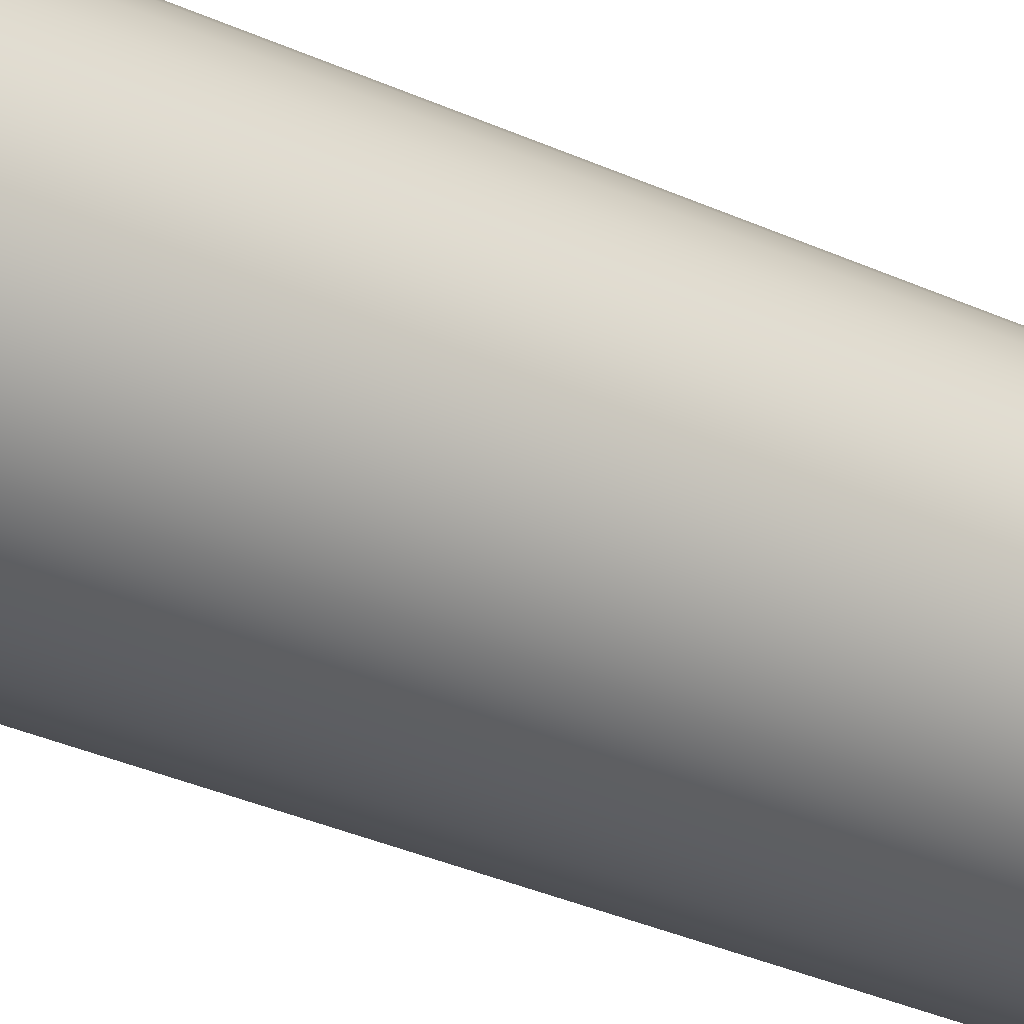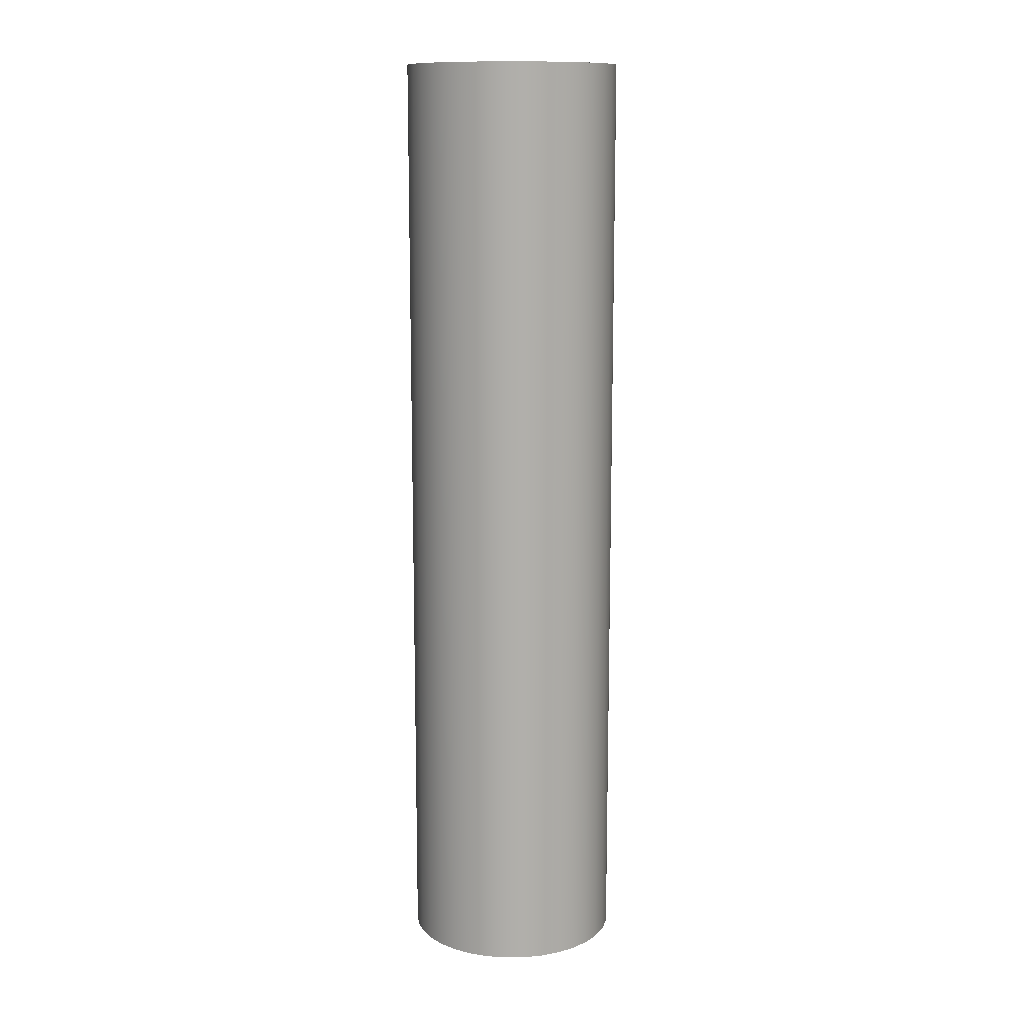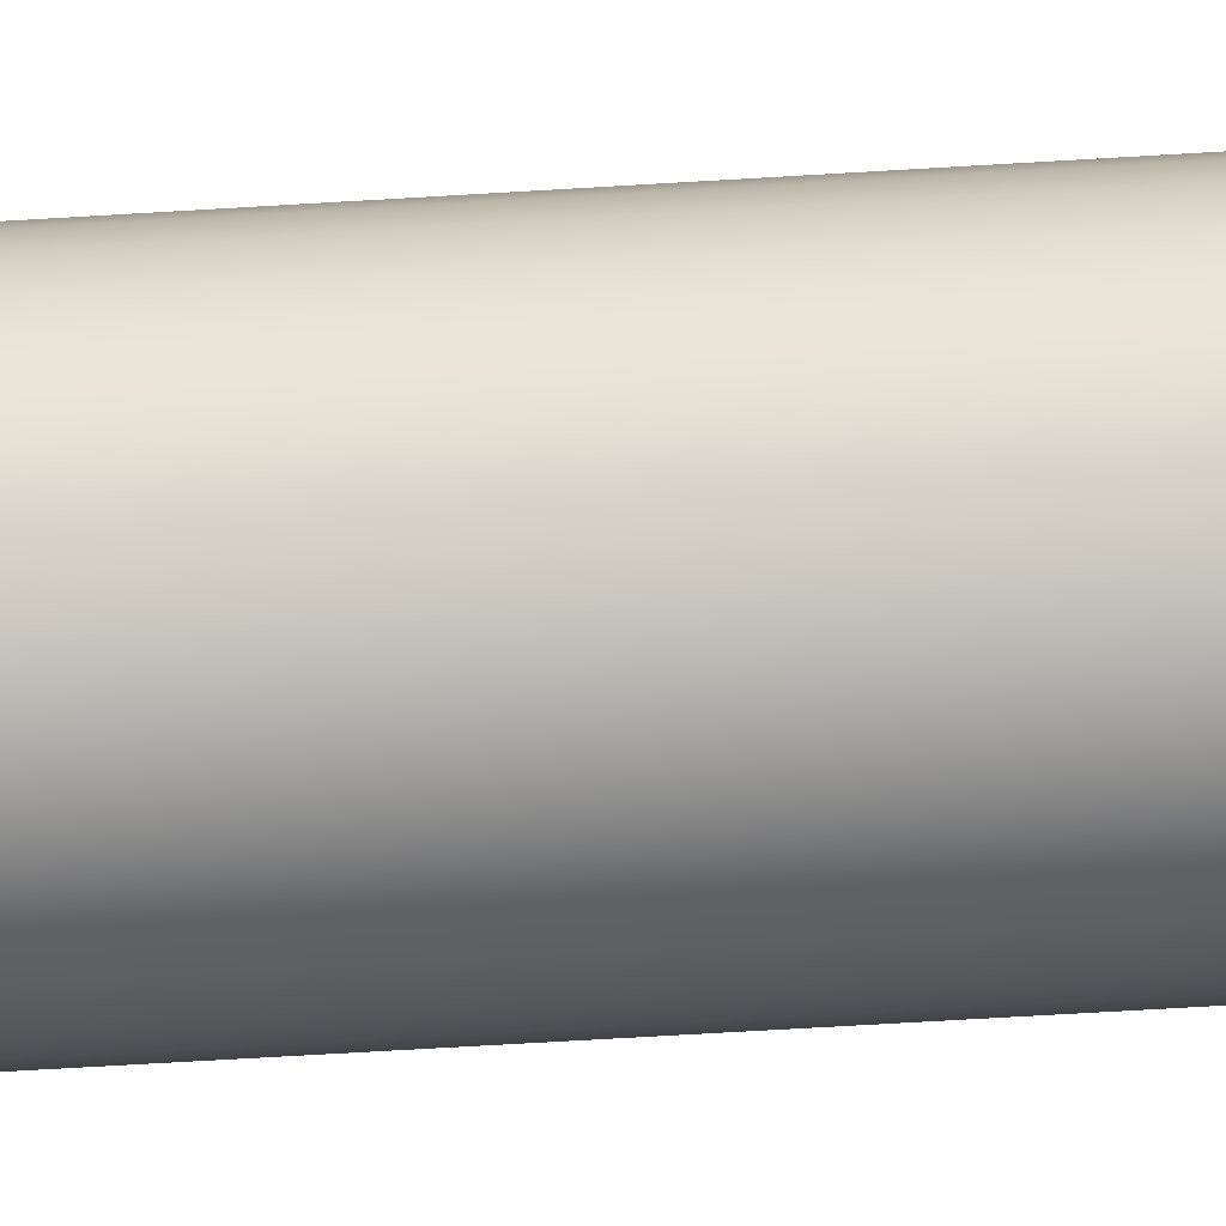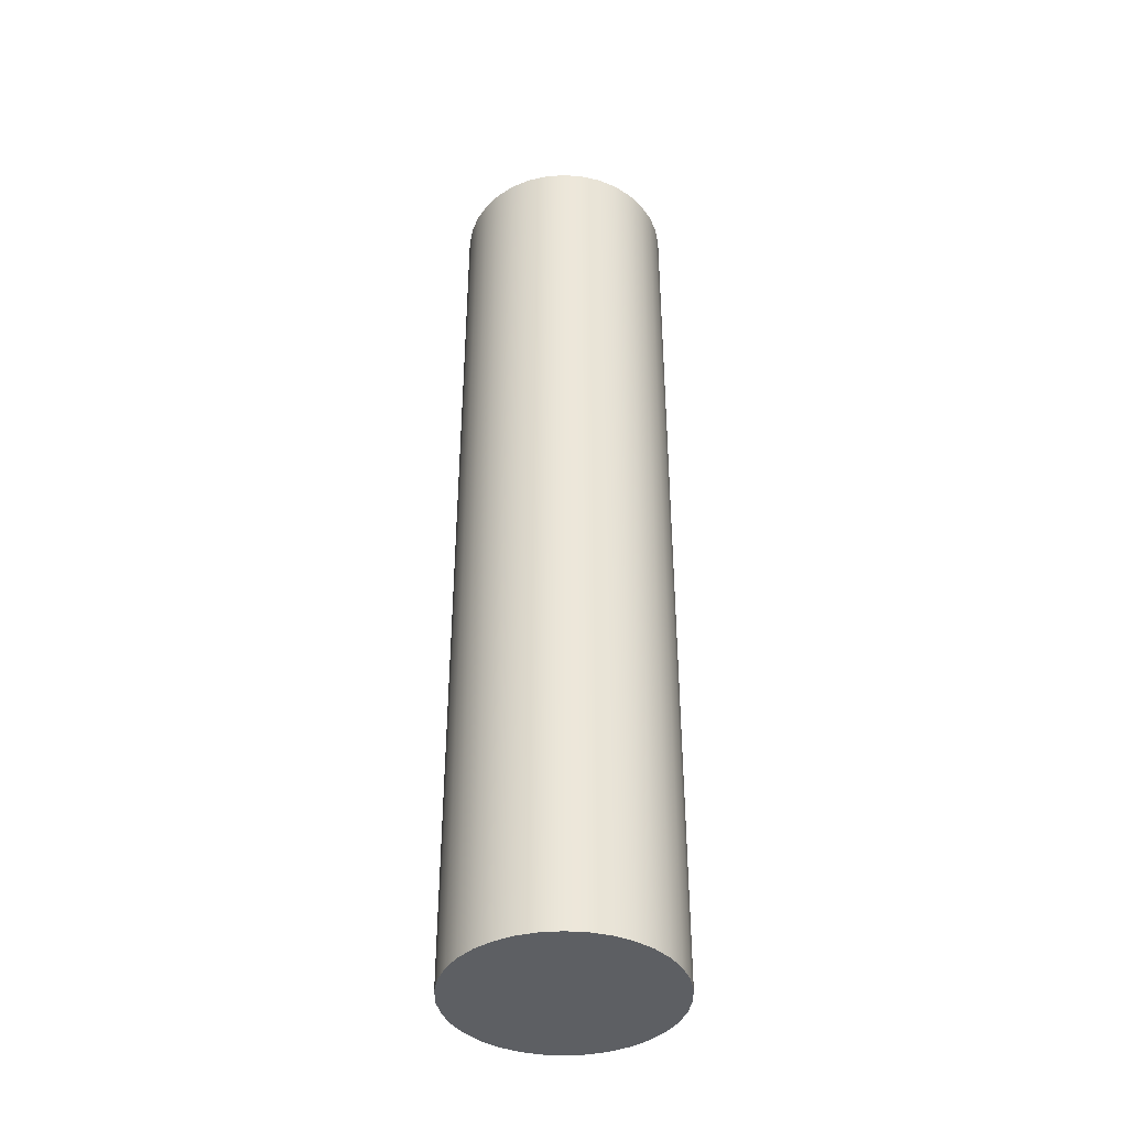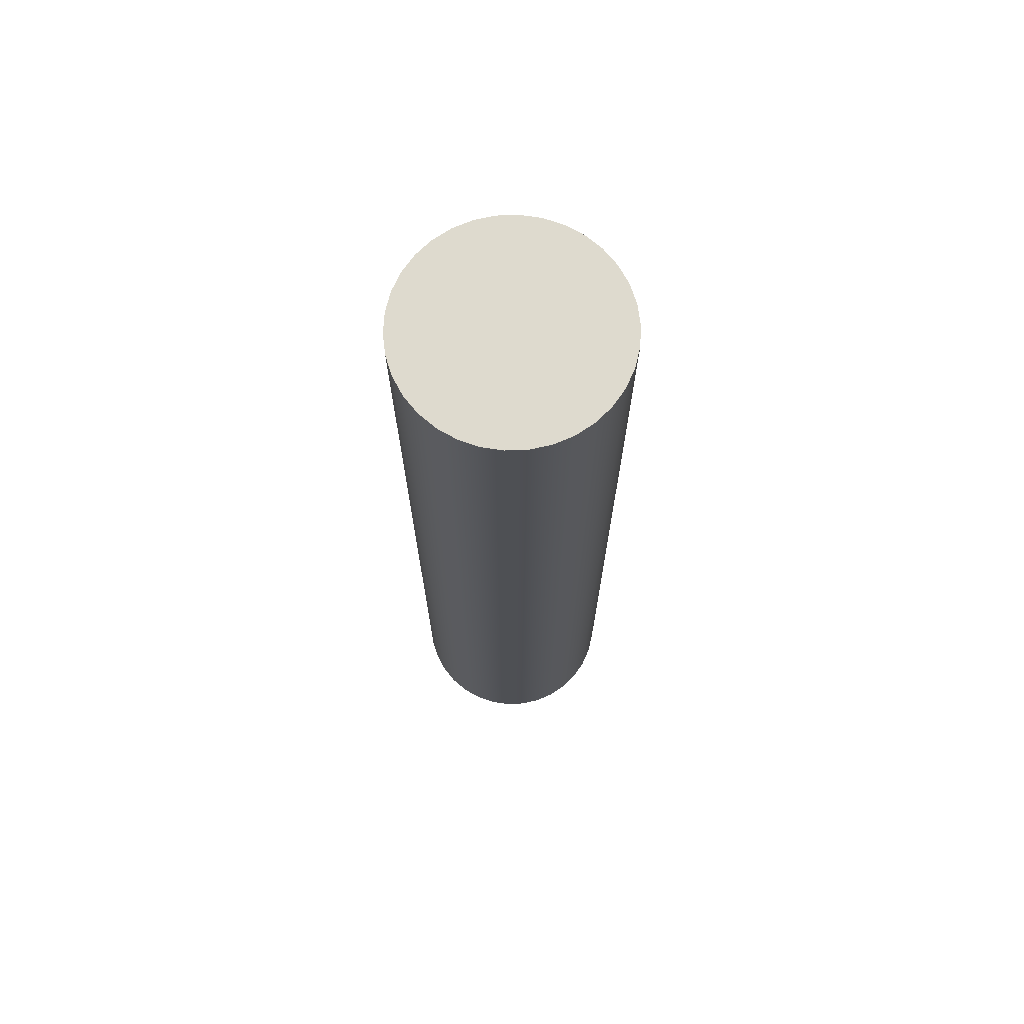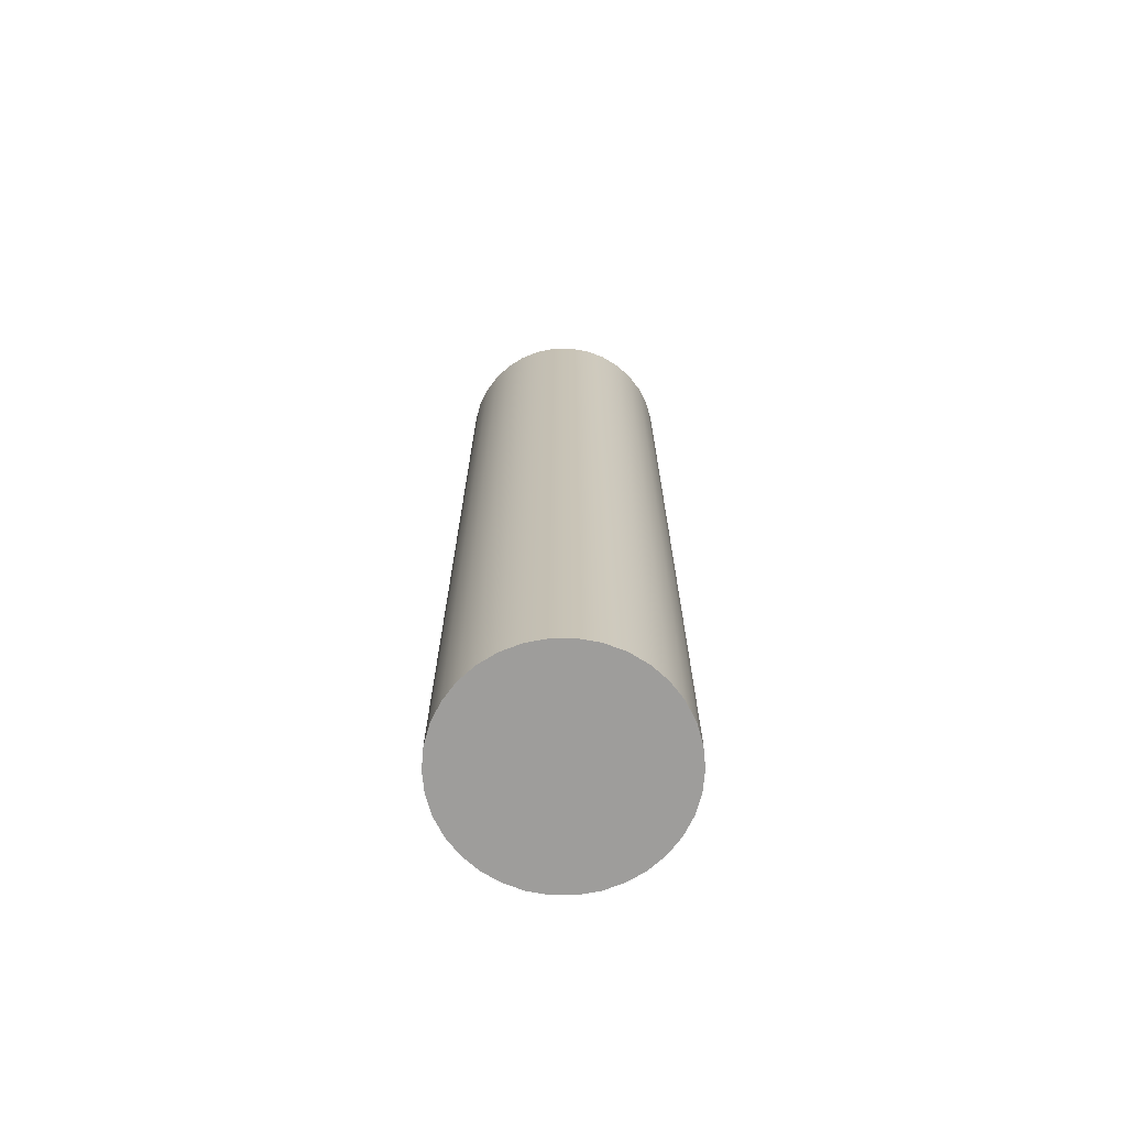
<metadata>
{"format":"obj","ext":"obj","renderer":"f3d","projection":"perspective","resolution":1024,"background":"white","views":[{"elev":-31.2,"azim":-123.6,"up":"+Y"},{"elev":12.3,"azim":-149.2,"up":"+Z"},{"elev":-65.4,"azim":-86.5,"up":"+Y"},{"elev":-40.4,"azim":-89.9,"up":"+Z"},{"elev":71.2,"azim":-129.1,"up":"+Z"},{"elev":-70.6,"azim":-10.4,"up":"+Z"}]}
</metadata>
<code>
v 9.2 2 7
v 9.214 2.147 7
v 9.254 2.289 7
v 9.32 2.421 7
v 9.409 2.539 7
v 9.518 2.638 7
v 9.643 2.716 7
v 9.781 2.769 7
v 9.926 2.797 7
v 10.07 2.797 7
v 10.22 2.769 7
v 10.36 2.716 7
v 10.48 2.638 7
v 10.59 2.539 7
v 10.68 2.421 7
v 10.75 2.289 7
v 10.79 2.147 7
v 10.8 2 7
v 10.79 1.853 7
v 10.75 1.711 7
v 10.68 1.579 7
v 10.59 1.461 7
v 10.48 1.362 7
v 10.36 1.284 7
v 10.22 1.231 7
v 10.07 1.203 7
v 9.926 1.203 7
v 9.781 1.231 7
v 9.643 1.284 7
v 9.518 1.362 7
v 9.409 1.461 7
v 9.32 1.579 7
v 9.254 1.711 7
v 9.214 1.853 7
v 9.2 2 0
v 9.214 1.853 0
v 9.254 1.711 0
v 9.32 1.579 0
v 9.409 1.461 0
v 9.518 1.362 0
v 9.643 1.284 0
v 9.781 1.231 0
v 9.926 1.203 0
v 10.07 1.203 0
v 10.22 1.231 0
v 10.36 1.284 0
v 10.48 1.362 0
v 10.59 1.461 0
v 10.68 1.579 0
v 10.75 1.711 0
v 10.79 1.853 0
v 10.8 2 0
v 10.79 2.147 0
v 10.75 2.289 0
v 10.68 2.421 0
v 10.59 2.539 0
v 10.48 2.638 0
v 10.36 2.716 0
v 10.22 2.769 0
v 10.07 2.797 0
v 9.926 2.797 0
v 9.781 2.769 0
v 9.643 2.716 0
v 9.518 2.638 0
v 9.409 2.539 0
v 9.32 2.421 0
v 9.254 2.289 0
v 9.214 2.147 0
v 9.2 2 0
v 9.2 2 7
v 9.2 2 7
v 9.214 1.853 7
v 9.254 1.711 7
v 9.32 1.579 7
v 9.409 1.461 7
v 9.518 1.362 7
v 9.643 1.284 7
v 9.781 1.231 7
v 9.926 1.203 7
v 10.07 1.203 7
v 10.22 1.231 7
v 10.36 1.284 7
v 10.48 1.362 7
v 10.59 1.461 7
v 10.68 1.579 7
v 10.75 1.711 7
v 10.79 1.853 7
v 10.8 2 7
v 10.79 2.147 7
v 10.75 2.289 7
v 10.68 2.421 7
v 10.59 2.539 7
v 10.48 2.638 7
v 10.36 2.716 7
v 10.22 2.769 7
v 10.07 2.797 7
v 9.926 2.797 7
v 9.781 2.769 7
v 9.643 2.716 7
v 9.518 2.638 7
v 9.409 2.539 7
v 9.32 2.421 7
v 9.254 2.289 7
v 9.214 2.147 7
v 9.2 2 0
v 9.214 2.147 0
v 9.254 2.289 0
v 9.32 2.421 0
v 9.409 2.539 0
v 9.518 2.638 0
v 9.643 2.716 0
v 9.781 2.769 0
v 9.926 2.797 0
v 10.07 2.797 0
v 10.22 2.769 0
v 10.36 2.716 0
v 10.48 2.638 0
v 10.59 2.539 0
v 10.68 2.421 0
v 10.75 2.289 0
v 10.79 2.147 0
v 10.8 2 0
v 10.79 1.853 0
v 10.75 1.711 0
v 10.68 1.579 0
v 10.59 1.461 0
v 10.48 1.362 0
v 10.36 1.284 0
v 10.22 1.231 0
v 10.07 1.203 0
v 9.926 1.203 0
v 9.781 1.231 0
v 9.643 1.284 0
v 9.518 1.362 0
v 9.409 1.461 0
v 9.32 1.579 0
v 9.254 1.711 0
v 9.214 1.853 0
g 724144d2-e345-11ea-9f7a-54bf646e7e1f
f 2 68 1
f 1 68 69
f 70 35 34
f 34 35 36
f 34 36 33
f 33 36 37
f 33 37 32
f 32 37 38
f 32 38 31
f 31 38 39
f 31 39 30
f 30 39 40
f 30 40 29
f 29 40 41
f 29 41 28
f 28 41 42
f 28 42 27
f 27 42 43
f 27 43 26
f 26 43 44
f 26 44 25
f 25 44 45
f 25 45 24
f 24 45 46
f 24 46 23
f 23 46 47
f 23 47 22
f 22 47 48
f 22 48 21
f 21 48 49
f 21 49 20
f 20 49 50
f 20 50 19
f 19 50 51
f 19 51 18
f 18 51 52
f 18 52 17
f 17 52 53
f 17 53 16
f 16 53 54
f 16 54 15
f 15 54 55
f 15 55 14
f 14 55 56
f 14 56 13
f 13 56 57
f 13 57 12
f 12 57 58
f 12 58 11
f 11 58 59
f 11 59 10
f 10 59 60
f 10 60 9
f 9 60 61
f 9 61 8
f 8 61 62
f 8 62 7
f 7 62 63
f 7 63 6
f 6 63 64
f 6 64 5
f 5 64 65
f 5 65 4
f 4 65 66
f 4 66 3
f 3 66 67
f 3 67 2
f 2 67 68
g 724192f6-e345-11ea-97e3-54bf646e7e1f
f 72 87 71
f 71 87 88
f 71 88 104
f 104 88 89
f 104 89 103
f 103 89 90
f 103 90 102
f 102 90 91
f 102 91 101
f 101 91 92
f 101 92 100
f 100 92 93
f 100 93 99
f 99 93 94
f 99 94 98
f 98 94 95
f 98 95 97
f 97 95 96
f 87 72 86
f 86 72 73
f 86 73 85
f 85 73 74
f 85 74 84
f 84 74 75
f 84 75 83
f 83 75 76
f 83 76 82
f 82 76 77
f 82 77 81
f 81 77 78
f 81 78 80
f 80 78 79
g 7241ba08-e345-11ea-a9f7-54bf646e7e1f
f 106 121 105
f 105 121 122
f 105 122 138
f 138 122 123
f 138 123 137
f 137 123 124
f 137 124 136
f 136 124 125
f 136 125 135
f 135 125 126
f 135 126 134
f 134 126 127
f 134 127 133
f 133 127 128
f 133 128 132
f 132 128 129
f 132 129 131
f 131 129 130
f 121 106 120
f 120 106 107
f 120 107 119
f 119 107 108
f 119 108 118
f 118 108 109
f 118 109 117
f 117 109 110
f 117 110 116
f 116 110 111
f 116 111 115
f 115 111 112
f 115 112 114
f 114 112 113

</code>
